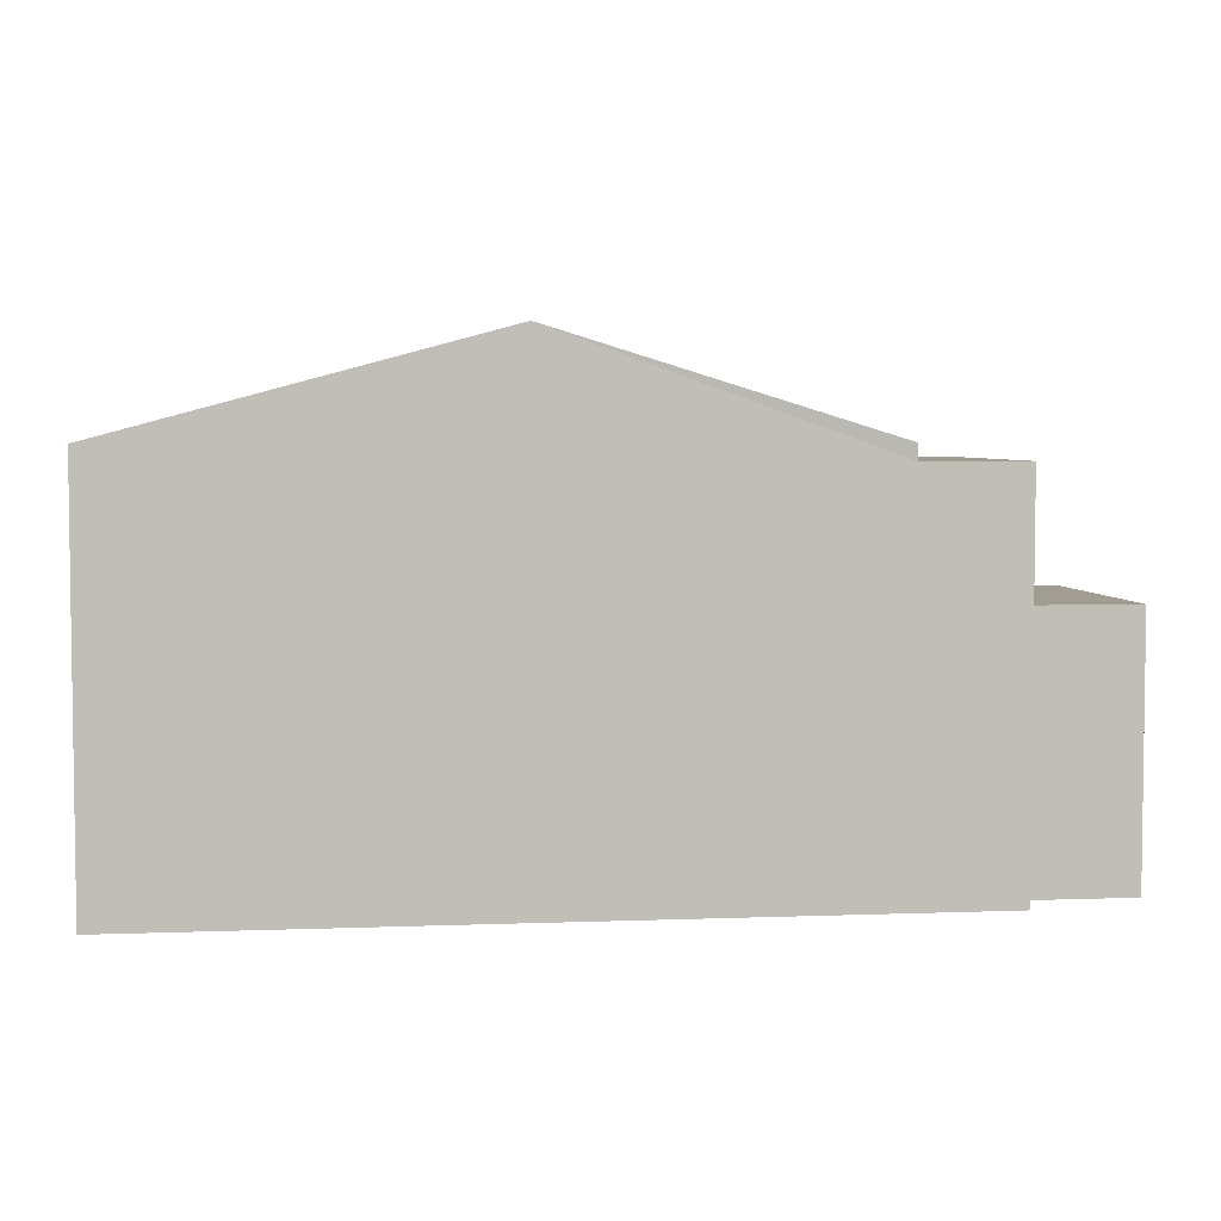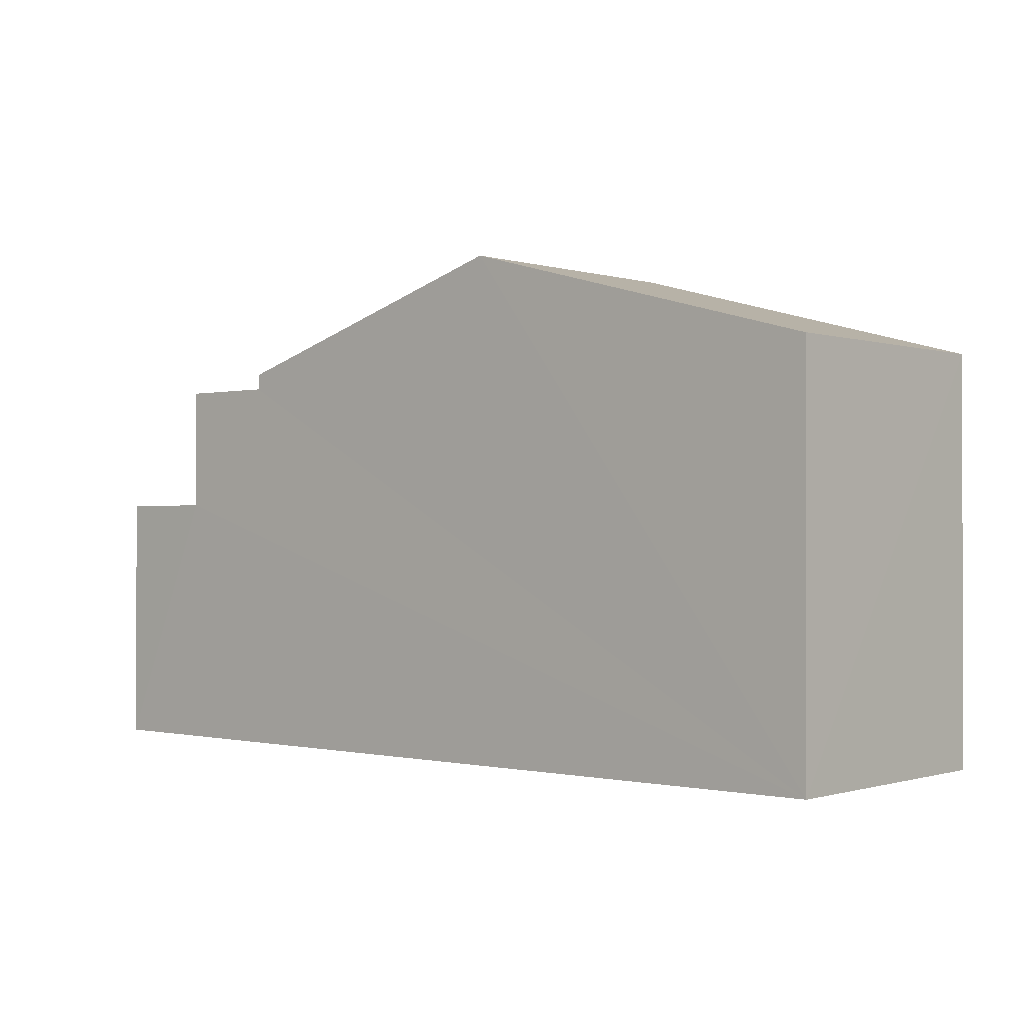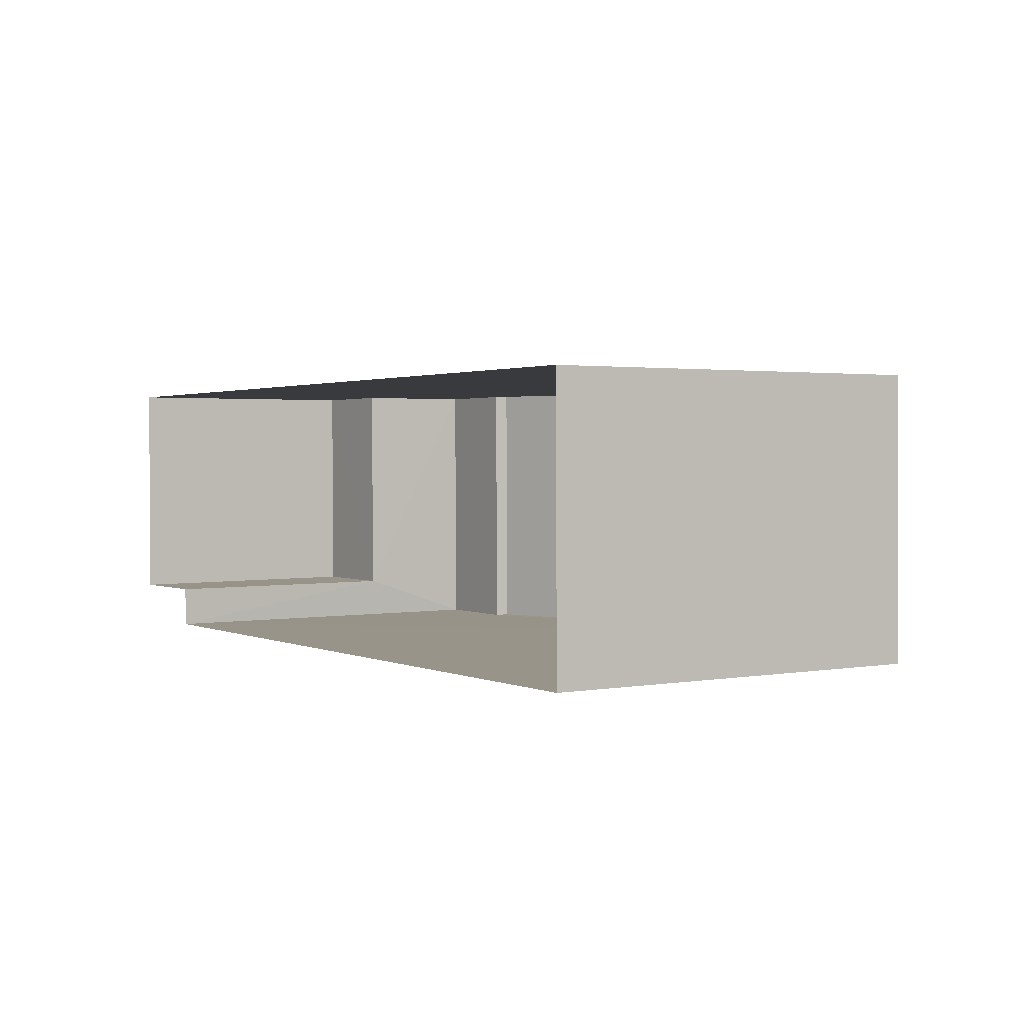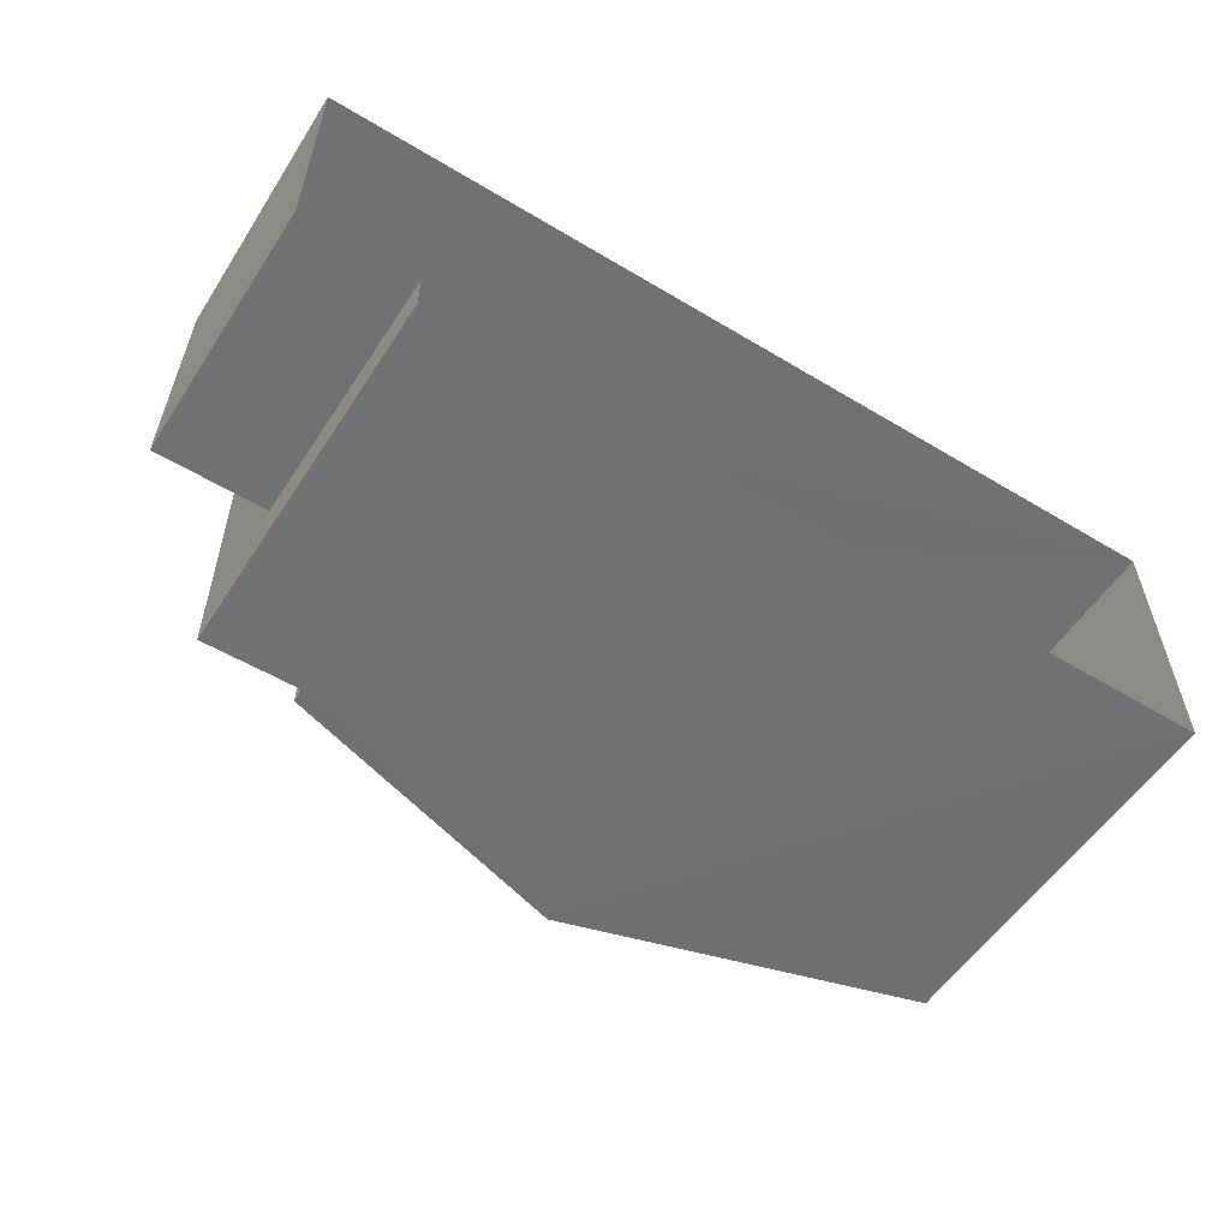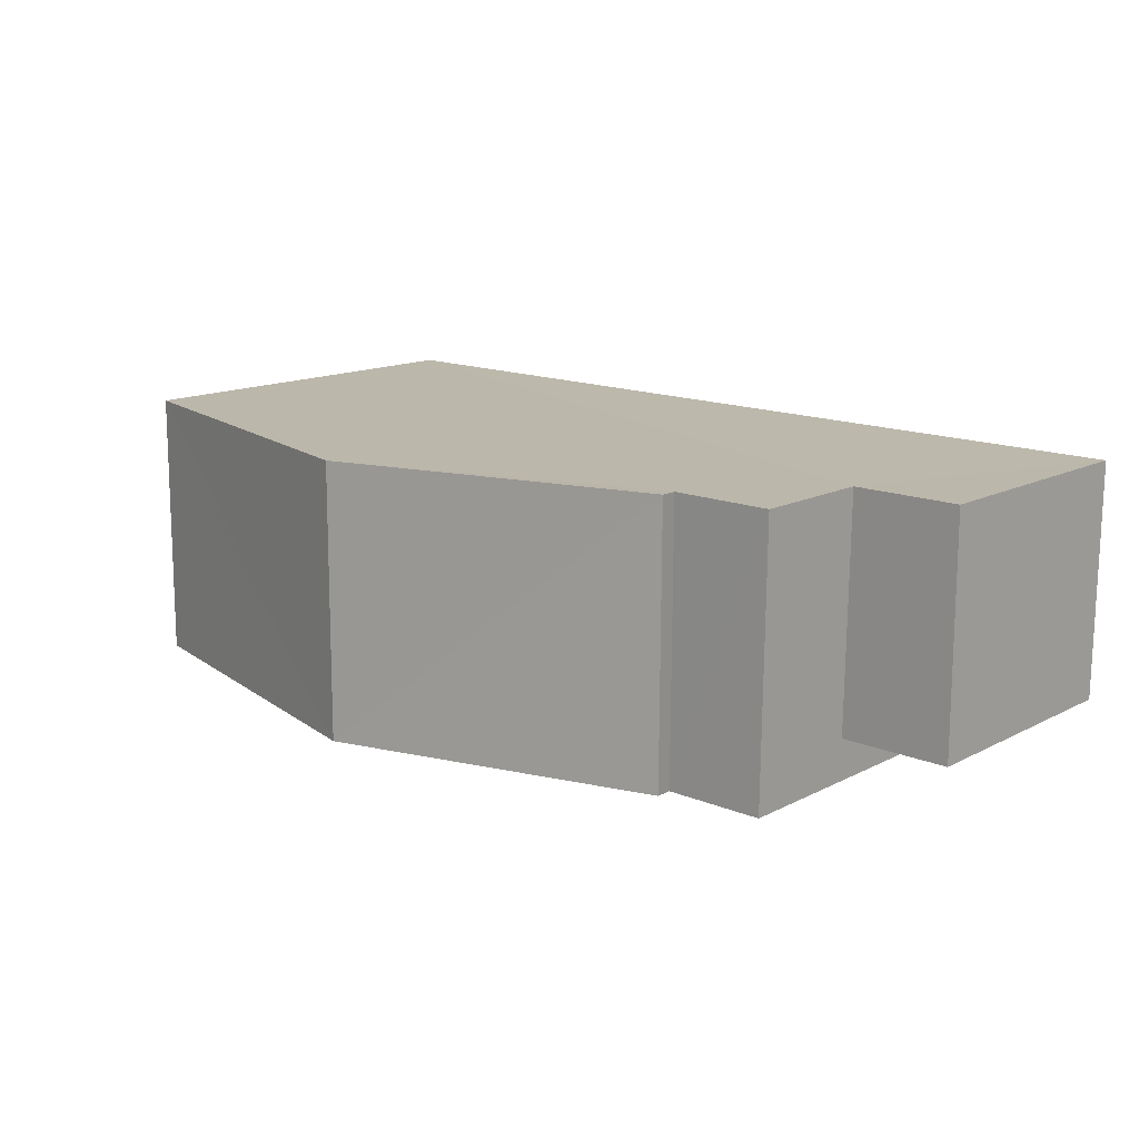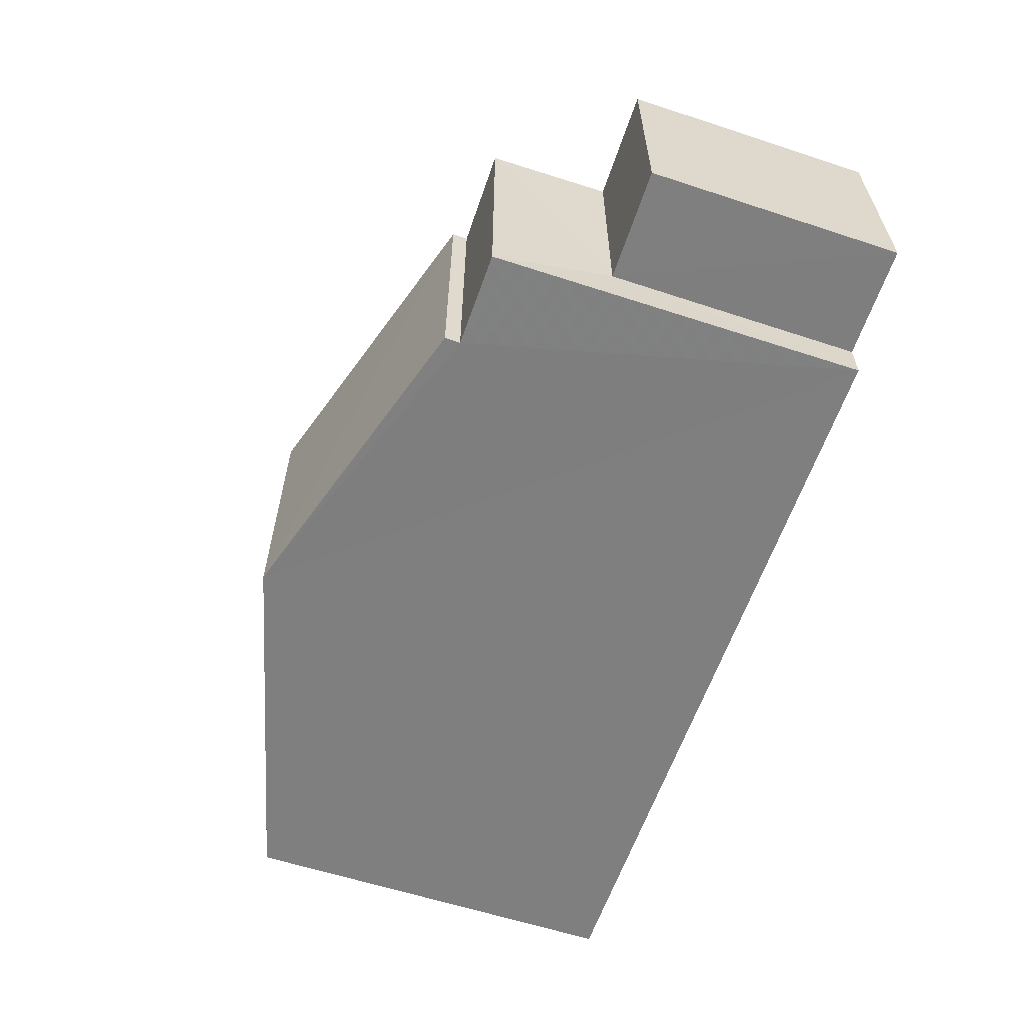
<metadata>
{"format":"obj","ext":"obj","renderer":"f3d","projection":"perspective","resolution":1024,"background":"white","views":[{"elev":4.6,"azim":-7.2,"up":"+Z"},{"elev":-0.6,"azim":-139.3,"up":"+Z"},{"elev":1.9,"azim":-122.9,"up":"+Y"},{"elev":-55.4,"azim":147.6,"up":"+Y"},{"elev":14.3,"azim":41.8,"up":"+Y"},{"elev":-60.1,"azim":71.6,"up":"+Y"}]}
</metadata>
<code>
v -3.729e+05 -1.051e+05 24.5
v -3.729e+05 -1.051e+05 24.5
v -3.729e+05 -1.051e+05 24.5
v -3.729e+05 -1.051e+05 24.5
v -3.729e+05 -1.051e+05 24.5
v -3.729e+05 -1.051e+05 24.5
v -3.729e+05 -1.051e+05 30.31
v -3.729e+05 -1.051e+05 30.31
v -3.729e+05 -1.051e+05 31.76
v -3.729e+05 -1.051e+05 31.76
v -3.729e+05 -1.051e+05 28.26
v -3.729e+05 -1.051e+05 28.26
v -3.729e+05 -1.051e+05 28.26
v -3.729e+05 -1.051e+05 28.26
v -3.729e+05 -1.051e+05 30.3
v -3.729e+05 -1.051e+05 30.31
v -3.729e+05 -1.051e+05 30.08
v -3.729e+05 -1.051e+05 30.08
v -3.729e+05 -1.051e+05 30.08
v -3.729e+05 -1.051e+05 30.08
f 1 2 3
f 3 4 1
f 5 2 1
f 6 5 1
f 7 8 9
f 10 7 9
f 11 12 13
f 14 11 13
f 9 15 10
f 9 16 15
f 17 18 19
f 20 17 19
f 8 2 5
f 8 7 2
f 20 15 16
f 17 20 16
f 12 4 3
f 13 12 3
f 11 4 12
f 11 1 4
f 8 5 9
f 16 9 17
f 17 6 18
f 9 5 6
f 17 9 6
f 6 11 18
f 18 11 19
f 6 1 11
f 19 11 14
f 7 10 2
f 2 14 3
f 10 15 20
f 3 14 13
f 20 19 14
f 2 10 20
f 2 20 14

</code>
